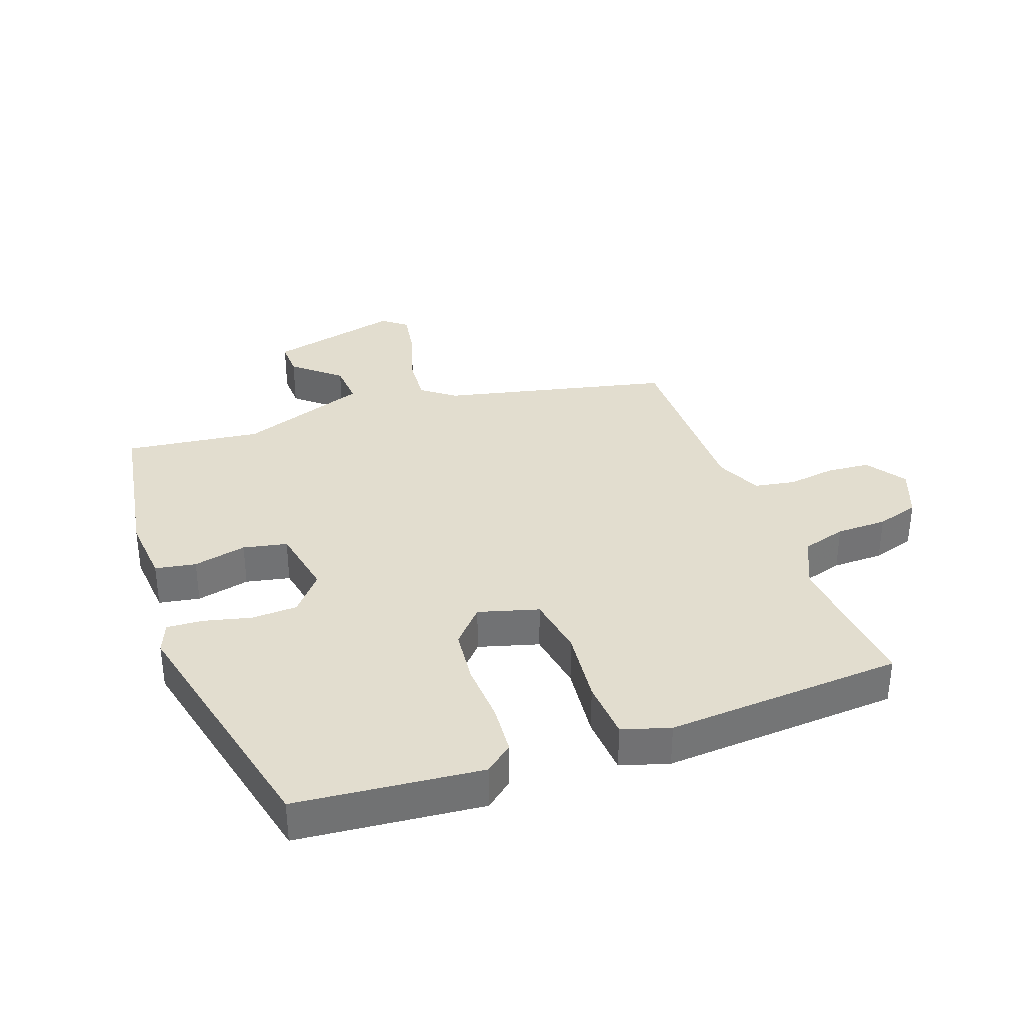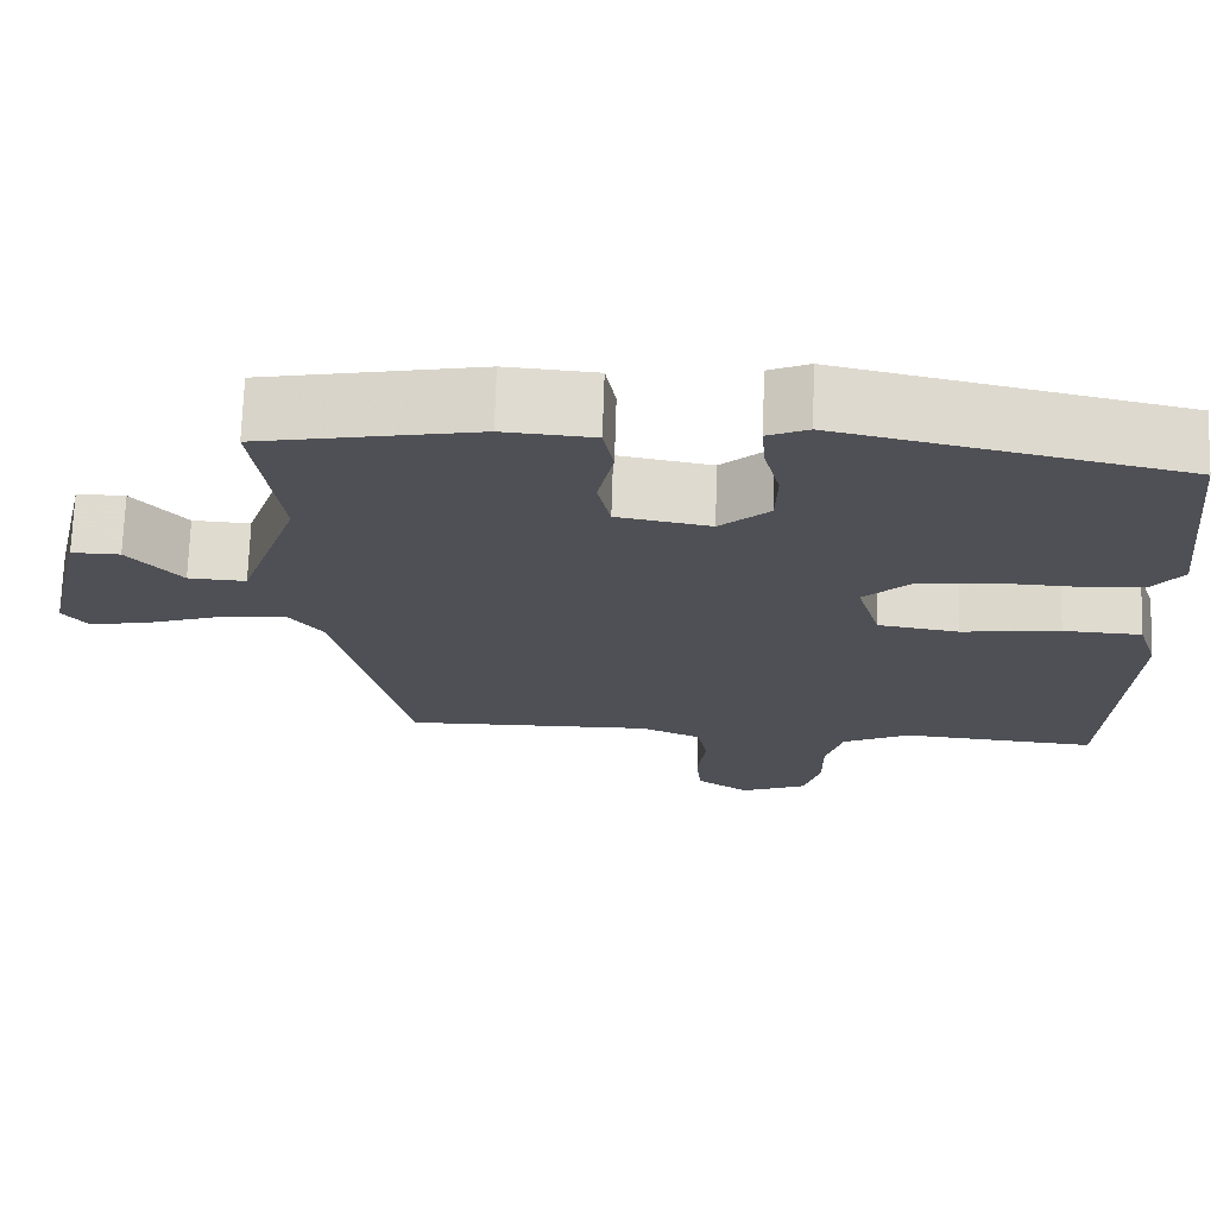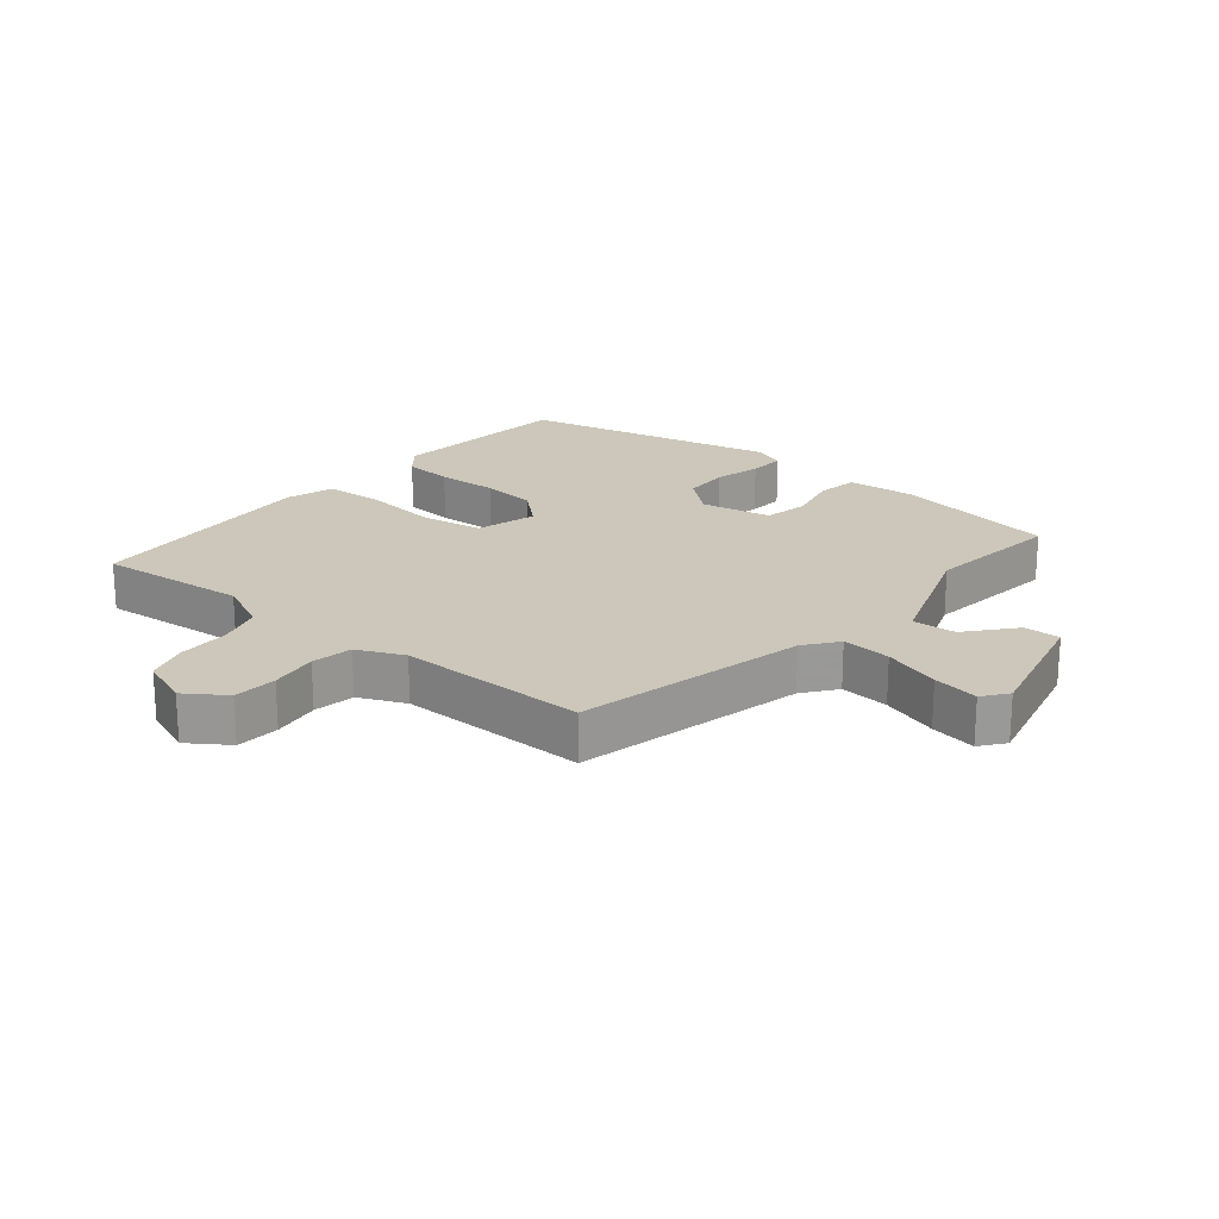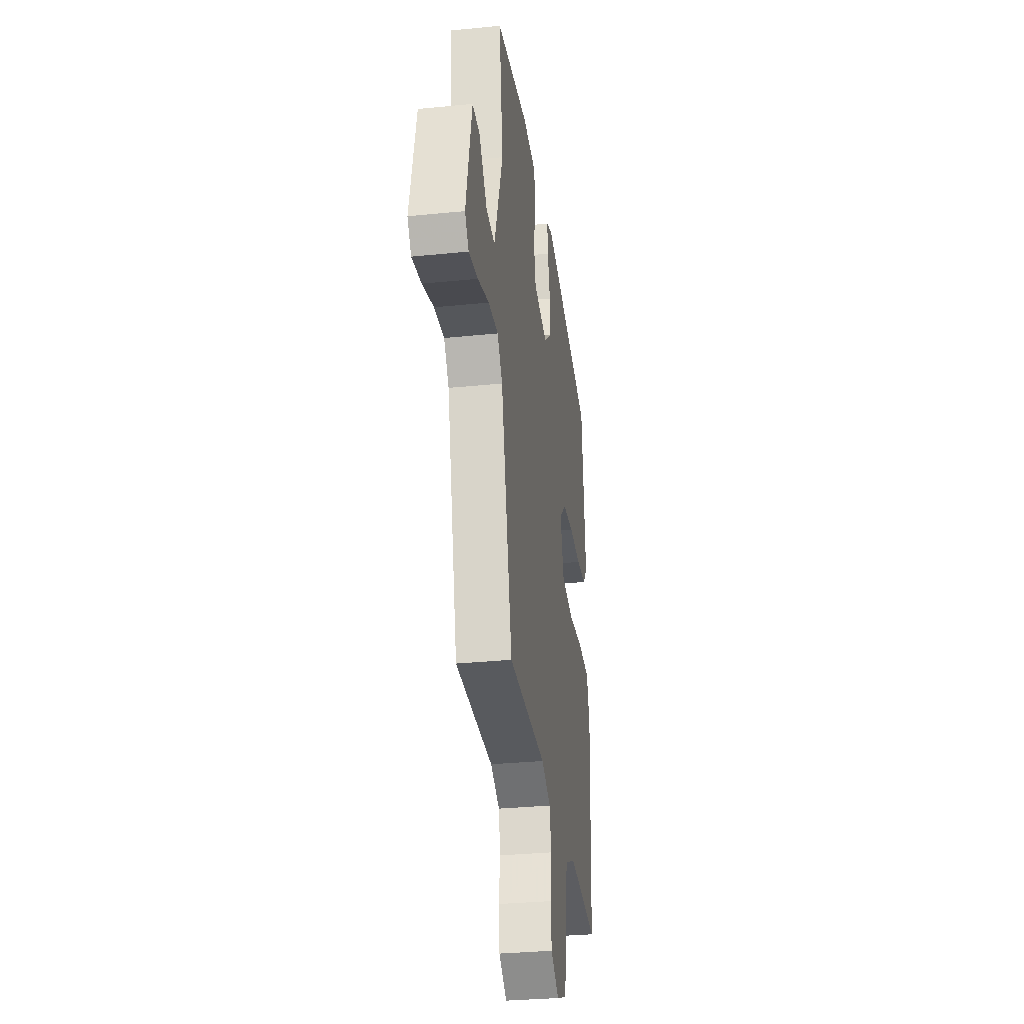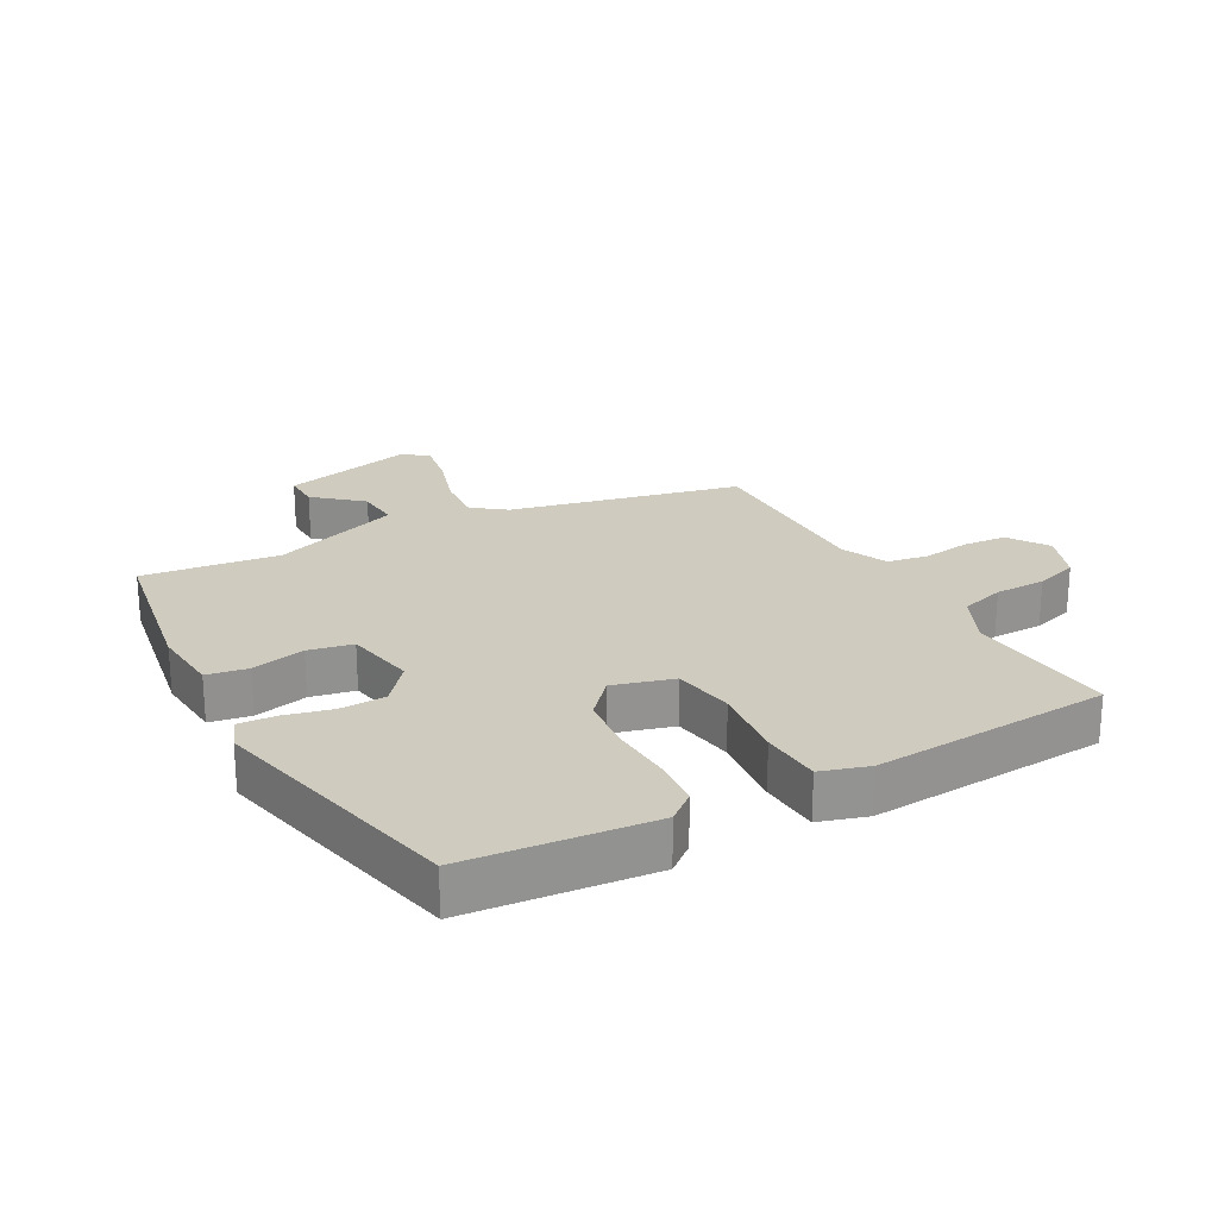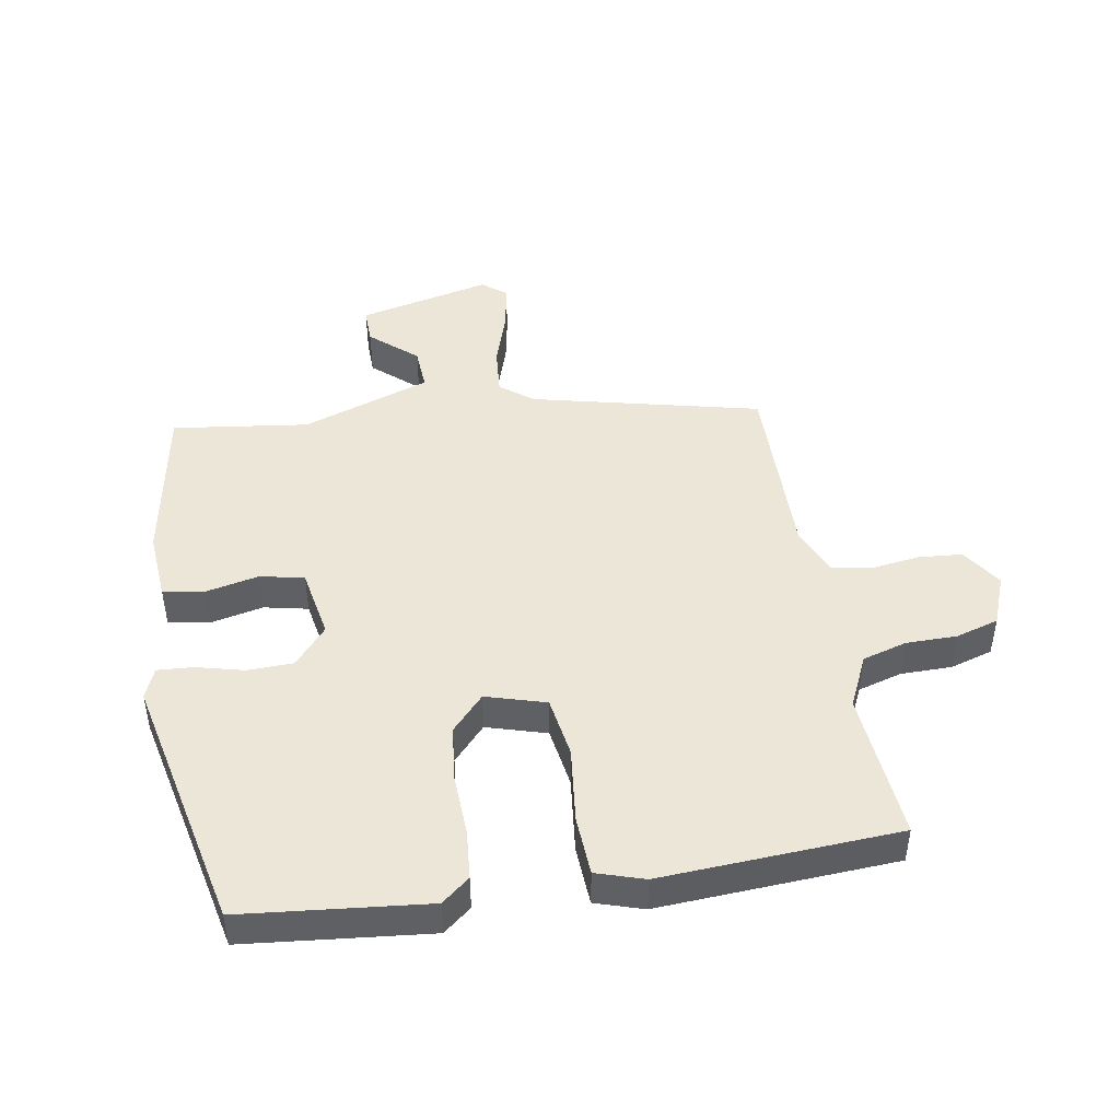
<metadata>
{"format":"obj","ext":"obj","renderer":"f3d","projection":"perspective","resolution":1024,"background":"white","views":[{"elev":34.9,"azim":69.6,"up":"+Y"},{"elev":70.8,"azim":1.8,"up":"+Z"},{"elev":21.3,"azim":-141.0,"up":"+Y"},{"elev":-31.7,"azim":-81.9,"up":"+Z"},{"elev":23.7,"azim":60.6,"up":"+Y"},{"elev":46.2,"azim":80.2,"up":"+Y"}]}
</metadata>
<code>
v -0.376 0.07 -0.489
v -0.462 0.07 -0.13
v -0.502 0.07 -0.079
v -0.579 0.07 -0.086
v -0.668 0.07 -0.115
v -0.74 0.07 -0.128
v -0.77 0.07 -0.09
v -0.722 0.07 0.119
v -0.665 0.07 0.118
v -0.602 0.07 0.046
v -0.534 0.07 0.042
v -0.464 0.07 0.245
v -0.493 0.07 0.459
v -0.237 0.07 0.505
v -0.13 0.07 0.497
v -0.118 0.07 0.433
v -0.136 0.07 0.349
v -0.121 0.07 0.28
v -0.01 0.07 0.26
v 0.049 0.07 0.311
v 0.051 0.07 0.383
v 0.032 0.07 0.457
v 0.028 0.07 0.514
v 0.076 0.07 0.534
v 0.48 0.07 0.446
v 0.511 0.07 0.156
v 0.476 0.07 0.112
v 0.398 0.07 0.105
v 0.302 0.07 0.109
v 0.215 0.07 0.099
v 0.16 0.07 0.048
v 0.188 0.07 -0.046
v 0.284 0.07 -0.061
v 0.402 0.07 -0.047
v 0.496 0.07 -0.052
v 0.52 0.07 -0.127
v 0.5 0.07 -0.5
v 0.265 0.07 -0.48
v 0.184 0.07 -0.518
v 0.164 0.07 -0.588
v 0.164 0.07 -0.668
v 0.144 0.07 -0.735
v 0.065 0.07 -0.766
v 0.002 0.07 -0.724
v -0.004 0.07 -0.656
v 0.006 0.07 -0.581
v -0.006 0.07 -0.517
v -0.079 0.07 -0.485
v -0.376 0 -0.489
v -0.462 0 -0.13
v -0.502 0 -0.079
v -0.579 0 -0.086
v -0.668 0 -0.115
v -0.74 0 -0.128
v -0.77 0 -0.09
v -0.722 0 0.119
v -0.665 0 0.118
v -0.602 0 0.046
v -0.534 0 0.042
v -0.464 0 0.245
v -0.493 0 0.459
v -0.237 0 0.505
v -0.13 0 0.497
v -0.118 0 0.433
v -0.136 0 0.349
v -0.121 0 0.28
v -0.01 0 0.26
v 0.049 0 0.311
v 0.051 0 0.383
v 0.032 0 0.457
v 0.028 0 0.514
v 0.076 0 0.534
v 0.48 0 0.446
v 0.511 0 0.156
v 0.476 0 0.112
v 0.398 0 0.105
v 0.302 0 0.109
v 0.215 0 0.099
v 0.16 0 0.048
v 0.188 0 -0.046
v 0.284 0 -0.061
v 0.402 0 -0.047
v 0.496 0 -0.052
v 0.52 0 -0.127
v 0.5 0 -0.5
v 0.265 0 -0.48
v 0.184 0 -0.518
v 0.164 0 -0.588
v 0.164 0 -0.668
v 0.144 0 -0.735
v 0.065 0 -0.766
v 0.002 0 -0.724
v -0.004 0 -0.656
v 0.006 0 -0.581
v -0.006 0 -0.517
v -0.079 0 -0.485
f 44 45 46
f 43 44 46
f 42 43 46
f 41 42 46
f 40 41 46
f 39 40 46 47
f 38 39 47 48
f 36 37 38
f 35 36 38
f 34 35 38
f 33 34 38
f 48 1 2
f 38 48 2
f 33 38 2
f 32 33 2
f 27 28 29
f 26 27 29
f 25 26 29
f 24 25 29
f 23 24 29
f 22 23 29
f 21 22 29
f 20 21 29 30
f 19 20 30 31
f 15 16 17
f 14 15 17
f 13 14 17
f 12 13 17
f 11 12 17 18
f 8 9 10
f 7 8 10
f 6 7 10
f 5 6 10
f 4 5 10
f 3 4 10 11
f 19 31 32
f 18 19 32
f 11 18 32
f 3 11 32
f 2 3 32
f 94 93 92
f 94 92 91
f 94 91 90
f 94 90 89
f 94 89 88
f 95 94 88 87
f 96 95 87 86
f 86 85 84
f 86 84 83
f 86 83 82
f 86 82 81
f 50 49 96
f 50 96 86
f 50 86 81
f 50 81 80
f 77 76 75
f 77 75 74
f 77 74 73
f 77 73 72
f 77 72 71
f 77 71 70
f 77 70 69
f 78 77 69 68
f 79 78 68 67
f 65 64 63
f 65 63 62
f 65 62 61
f 65 61 60
f 66 65 60 59
f 58 57 56
f 58 56 55
f 58 55 54
f 58 54 53
f 58 53 52
f 59 58 52 51
f 80 79 67
f 80 67 66
f 80 66 59
f 80 59 51
f 80 51 50
f 1 49 50 2
f 2 50 51 3
f 3 51 52 4
f 4 52 53 5
f 5 53 54 6
f 6 54 55 7
f 7 55 56 8
f 8 56 57 9
f 9 57 58 10
f 10 58 59 11
f 11 59 60 12
f 12 60 61 13
f 13 61 62 14
f 14 62 63 15
f 15 63 64 16
f 16 64 65 17
f 17 65 66 18
f 18 66 67 19
f 19 67 68 20
f 20 68 69 21
f 21 69 70 22
f 22 70 71 23
f 23 71 72 24
f 24 72 73 25
f 25 73 74 26
f 26 74 75 27
f 27 75 76 28
f 28 76 77 29
f 29 77 78 30
f 30 78 79 31
f 31 79 80 32
f 32 80 81 33
f 33 81 82 34
f 34 82 83 35
f 35 83 84 36
f 36 84 85 37
f 37 85 86 38
f 38 86 87 39
f 39 87 88 40
f 40 88 89 41
f 41 89 90 42
f 42 90 91 43
f 43 91 92 44
f 44 92 93 45
f 45 93 94 46
f 46 94 95 47
f 47 95 96 48
f 48 96 49 1

</code>
